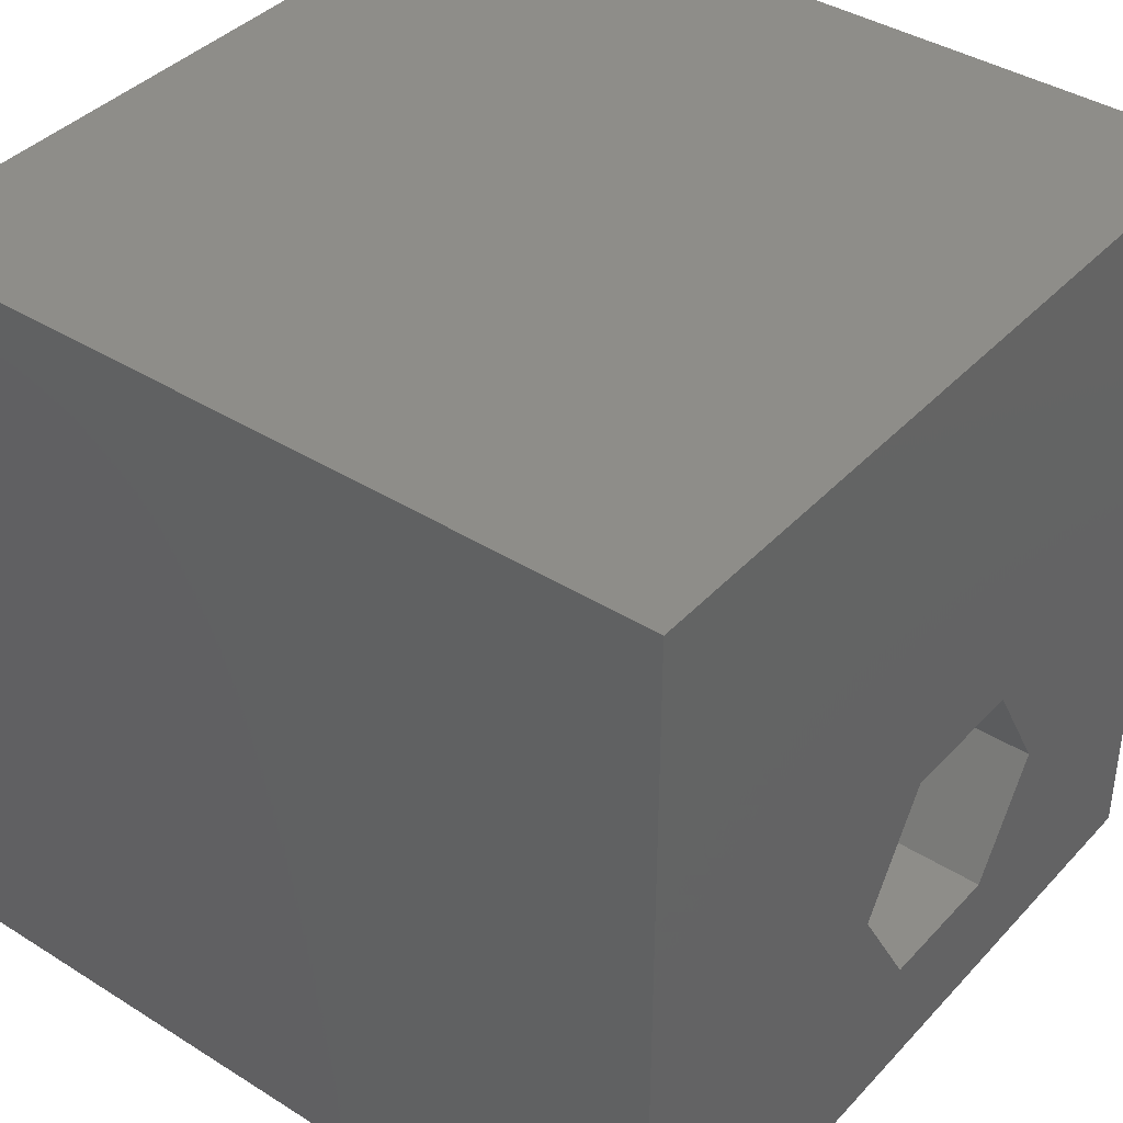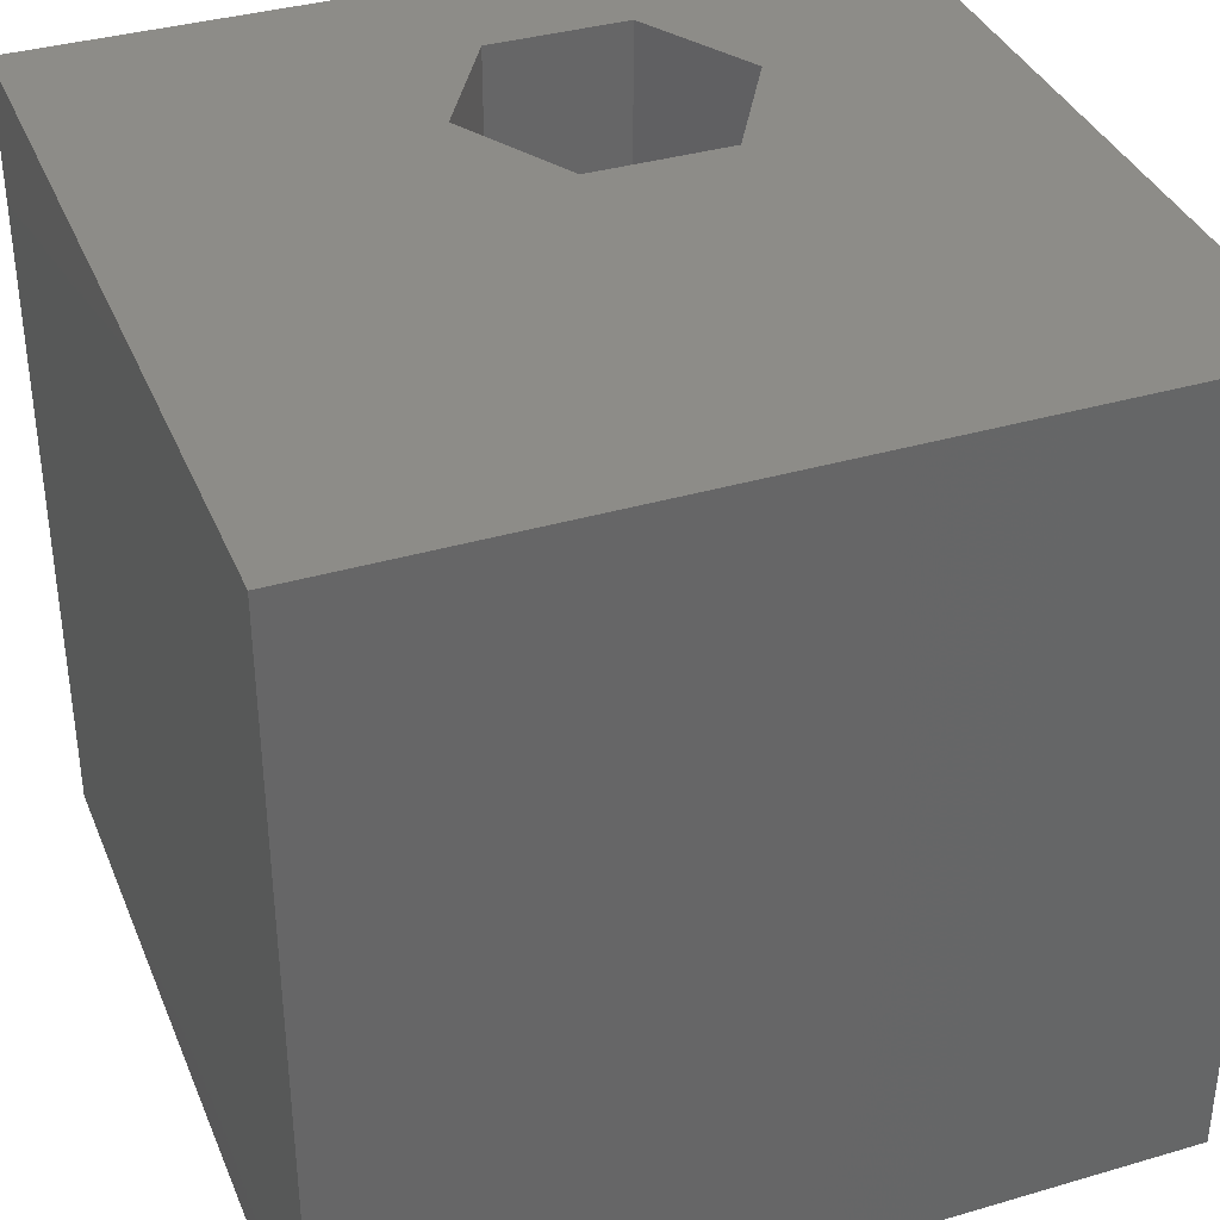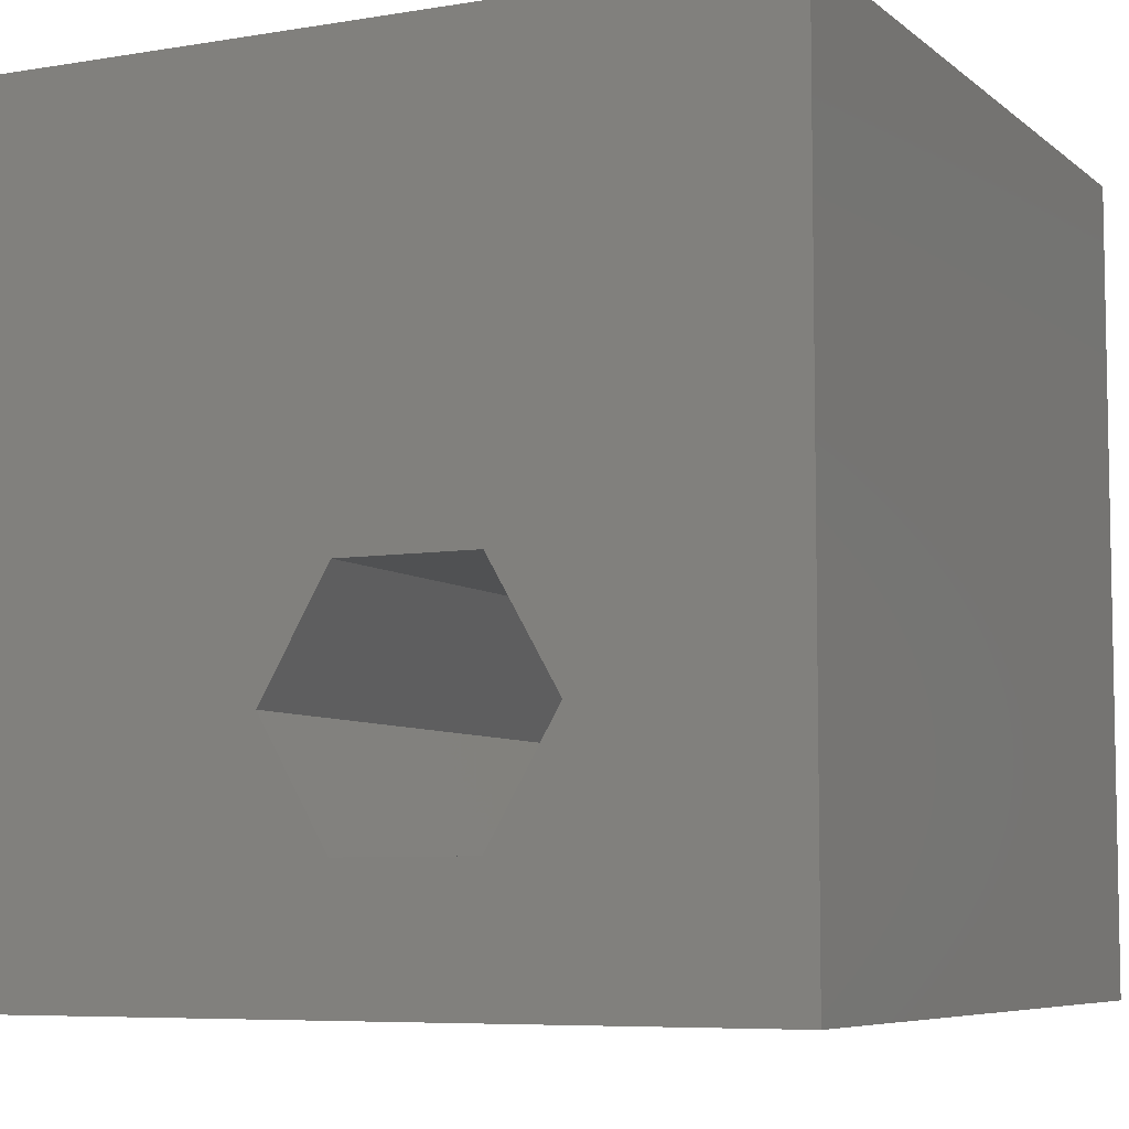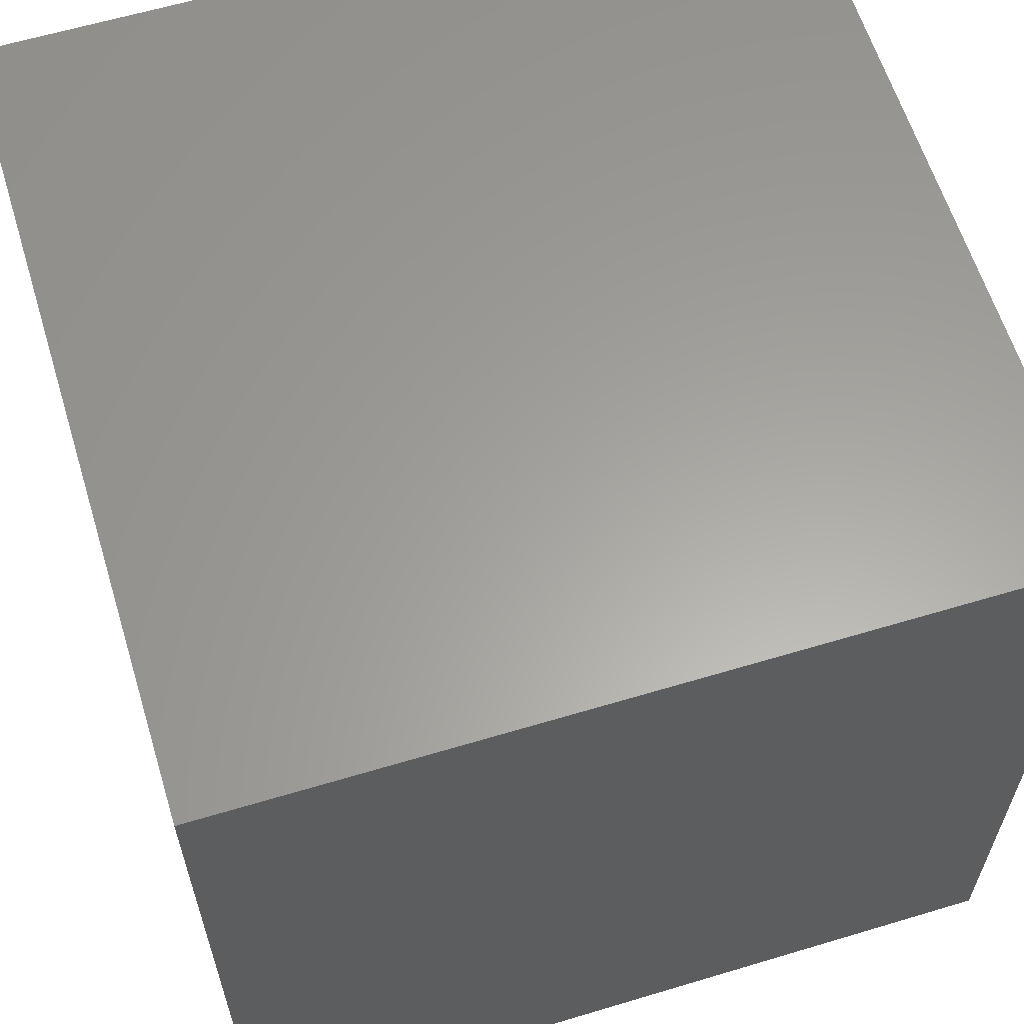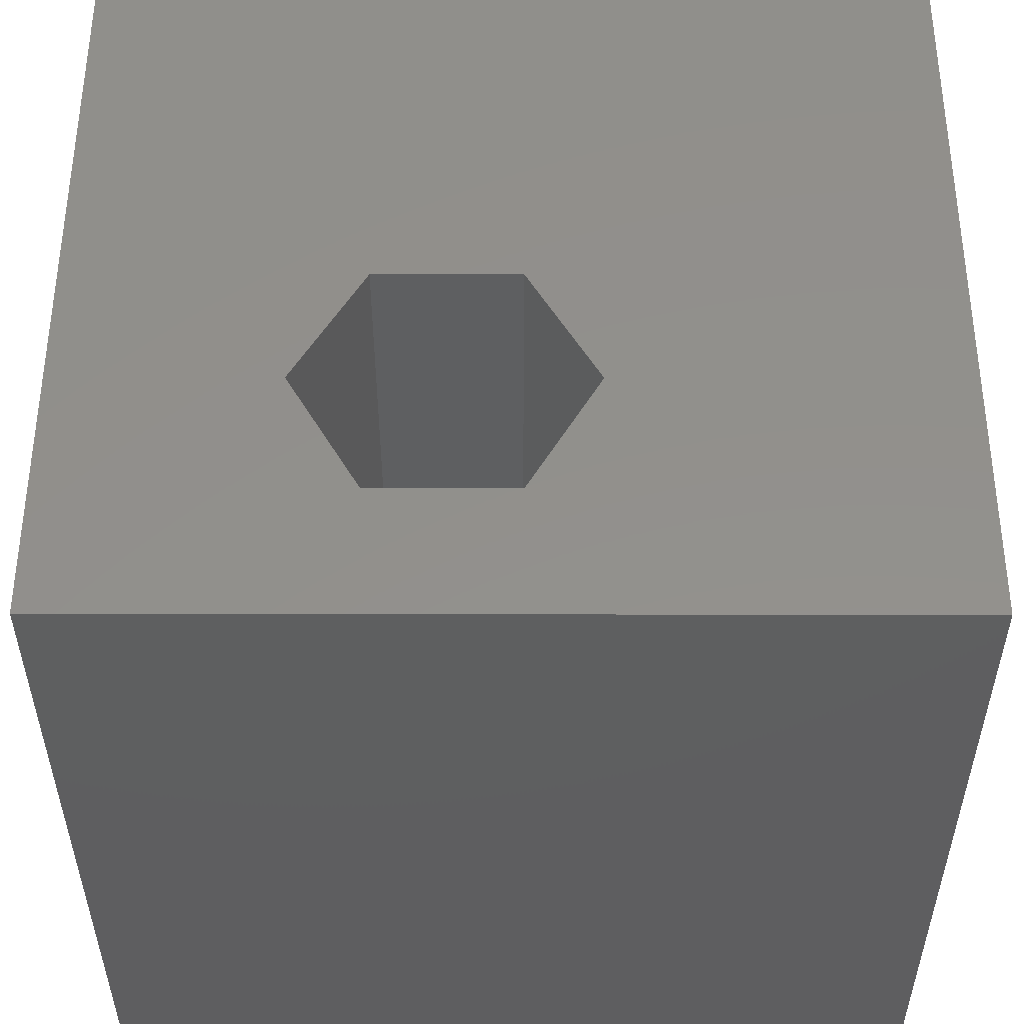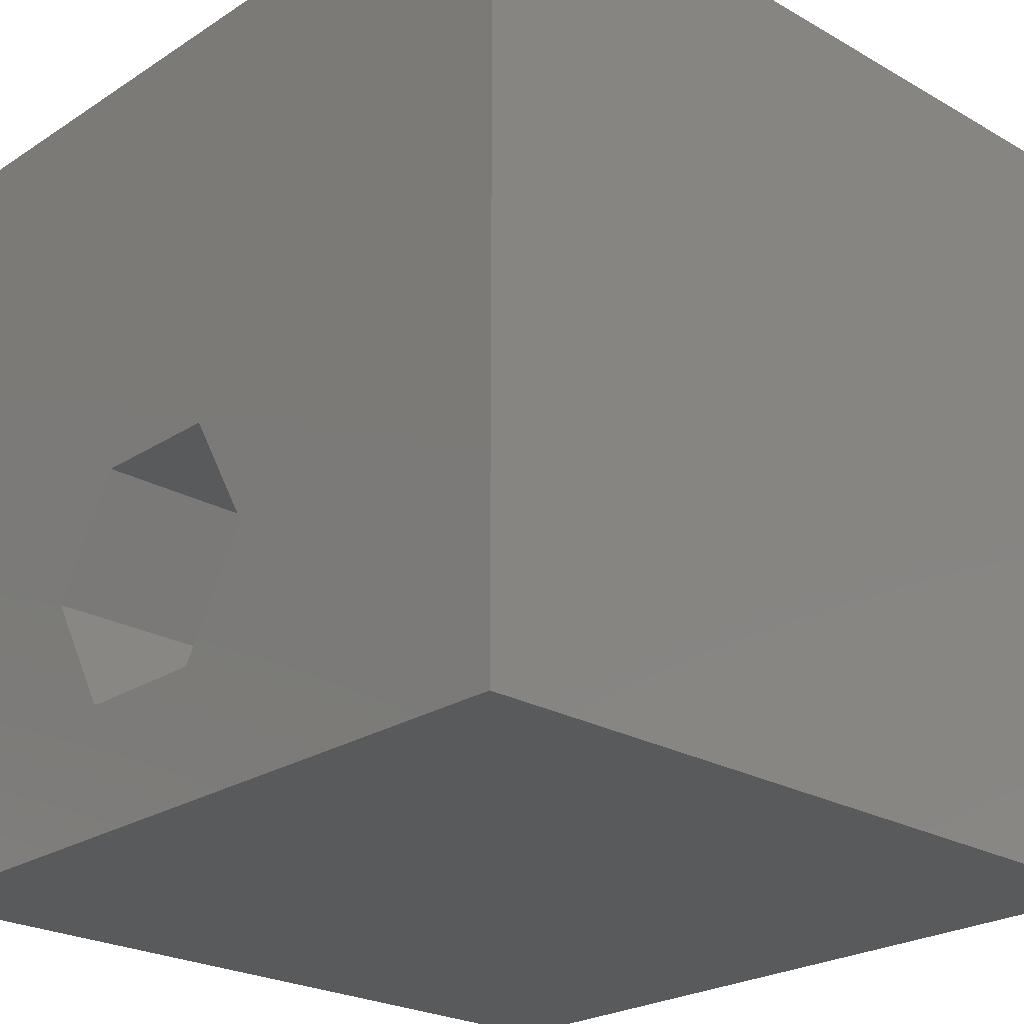
<metadata>
{"format":"stl","ext":"stl","renderer":"f3d","projection":"perspective","resolution":1024,"background":"white","views":[{"elev":39.7,"azim":127.9,"up":"+Y"},{"elev":36.7,"azim":159.2,"up":"+Z"},{"elev":-6.8,"azim":-154.0,"up":"+Y"},{"elev":61.4,"azim":73.0,"up":"+Y"},{"elev":53.3,"azim":0.1,"up":"+Z"},{"elev":-24.1,"azim":46.7,"up":"+Y"}]}
</metadata>
<code>
# stl→obj: 20 verts, 40 faces
v 0 10 10
v 0 10 0
v 0 0 10
v 0 0 0
v 10 0 10
v 5.136 1.583 10
v 3.434 1.583 10
v 2.583 3.057 10
v 3.434 4.531 10
v 10 10 10
v 5.136 4.531 10
v 5.988 3.057 10
v 10 10 0
v 10 0 0
v 5.988 3.057 0
v 5.136 4.531 0
v 3.434 4.531 0
v 2.583 3.057 0
v 3.434 1.583 0
v 5.136 1.583 0
f 1 2 3
f 3 2 4
f 3 5 6
f 6 7 3
f 3 7 8
f 3 8 1
f 1 8 9
f 1 9 10
f 10 9 11
f 10 11 5
f 5 11 12
f 5 12 6
f 13 10 14
f 14 10 5
f 14 15 13
f 13 15 16
f 13 16 2
f 16 17 2
f 2 17 18
f 2 18 4
f 4 18 19
f 4 19 14
f 14 19 20
f 14 20 15
f 10 13 1
f 1 13 2
f 14 5 4
f 4 5 3
f 18 17 8
f 8 17 9
f 17 16 9
f 9 16 11
f 16 15 11
f 11 15 12
f 15 20 12
f 12 20 6
f 20 19 6
f 6 19 7
f 19 18 7
f 7 18 8

</code>
